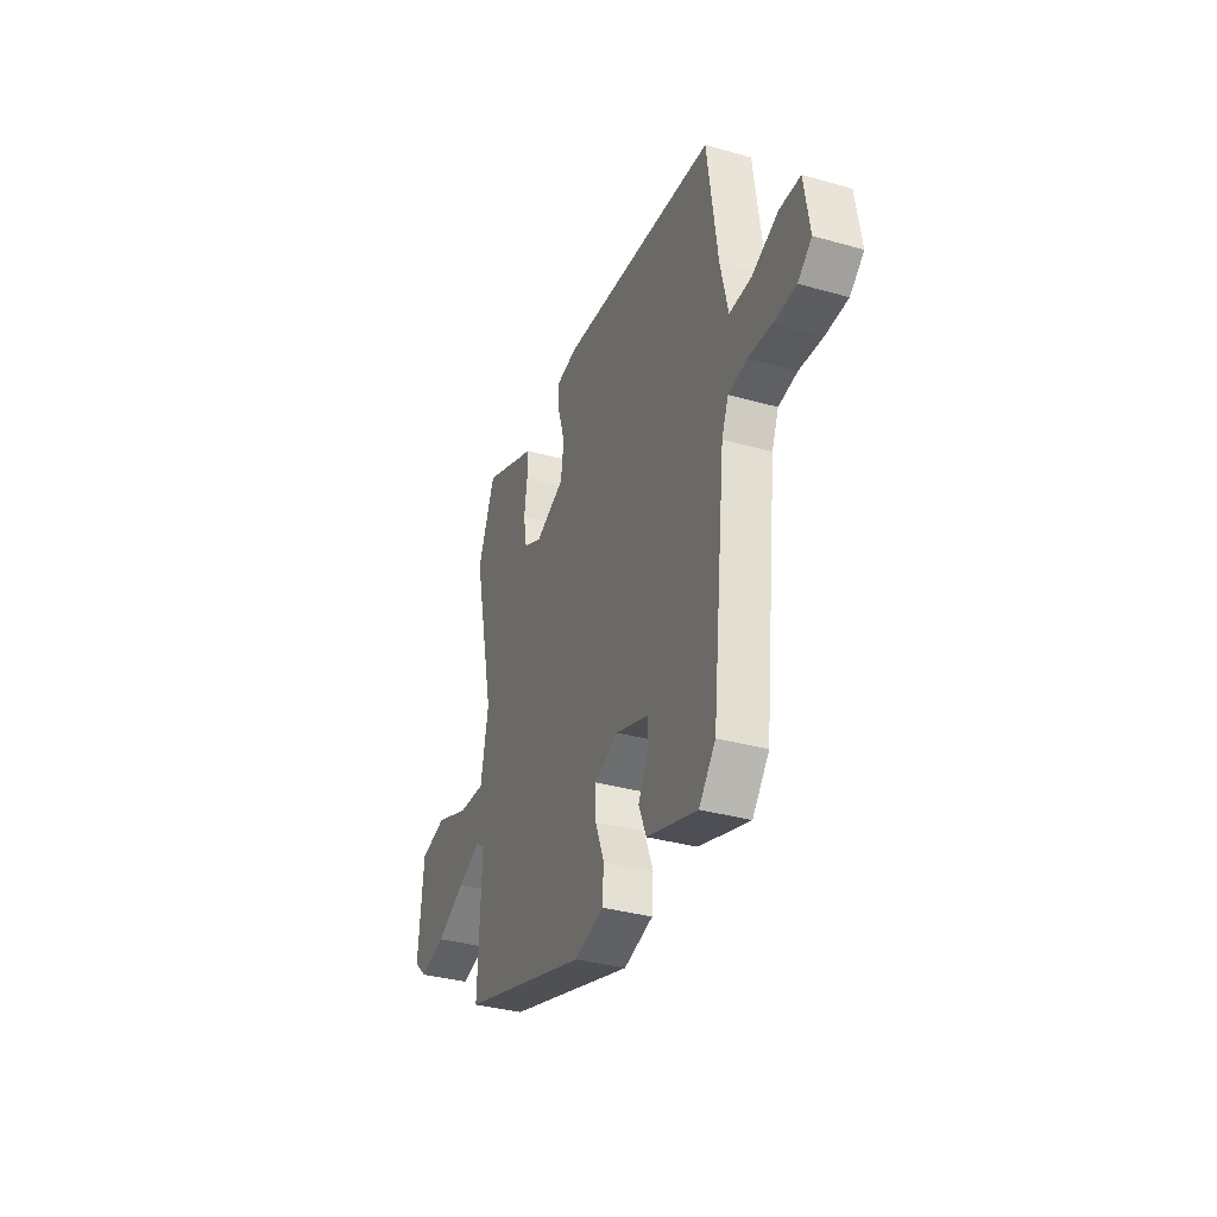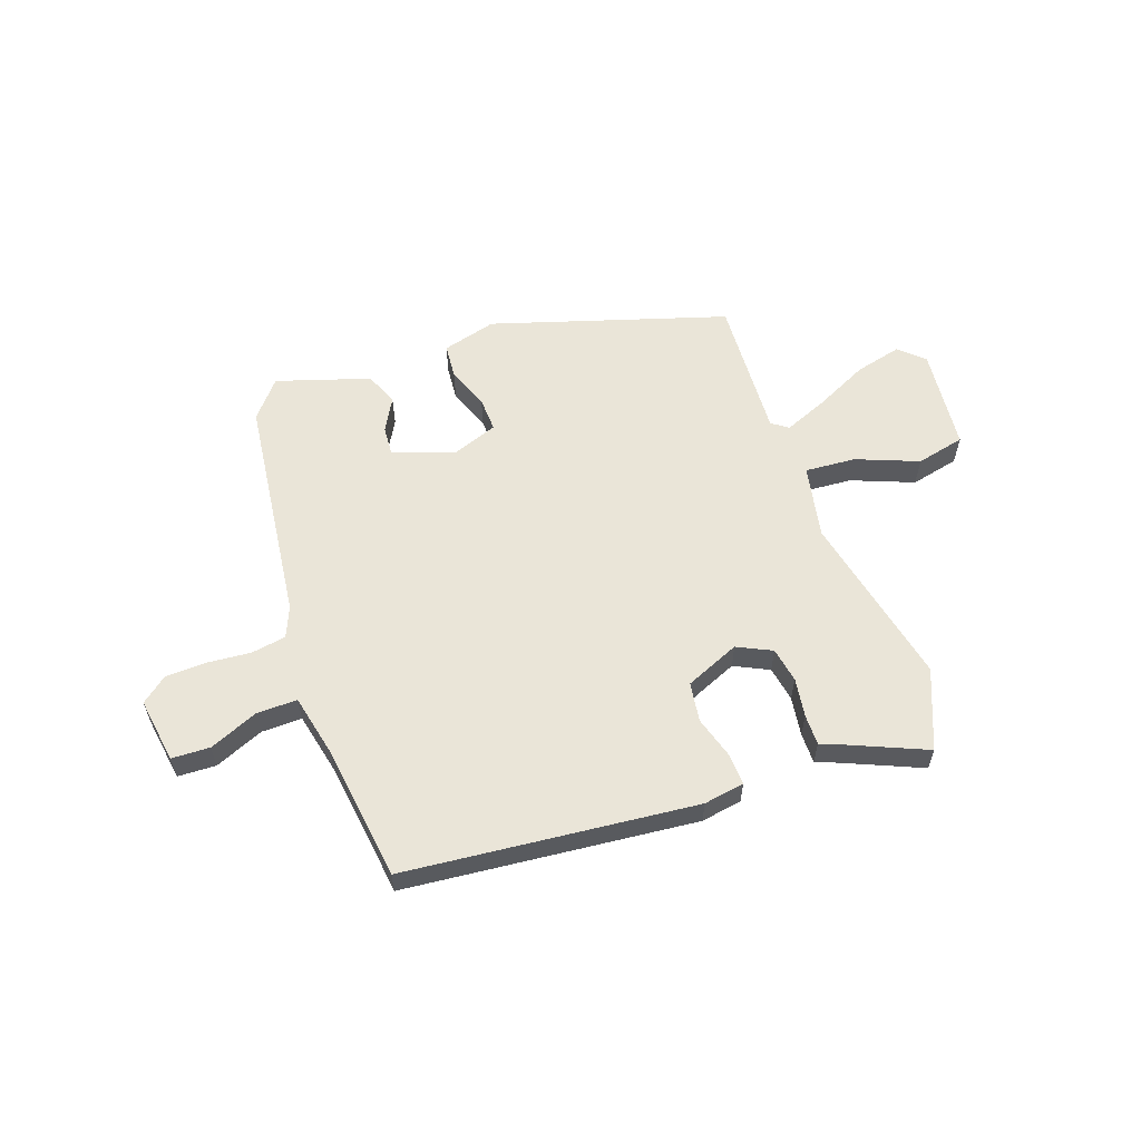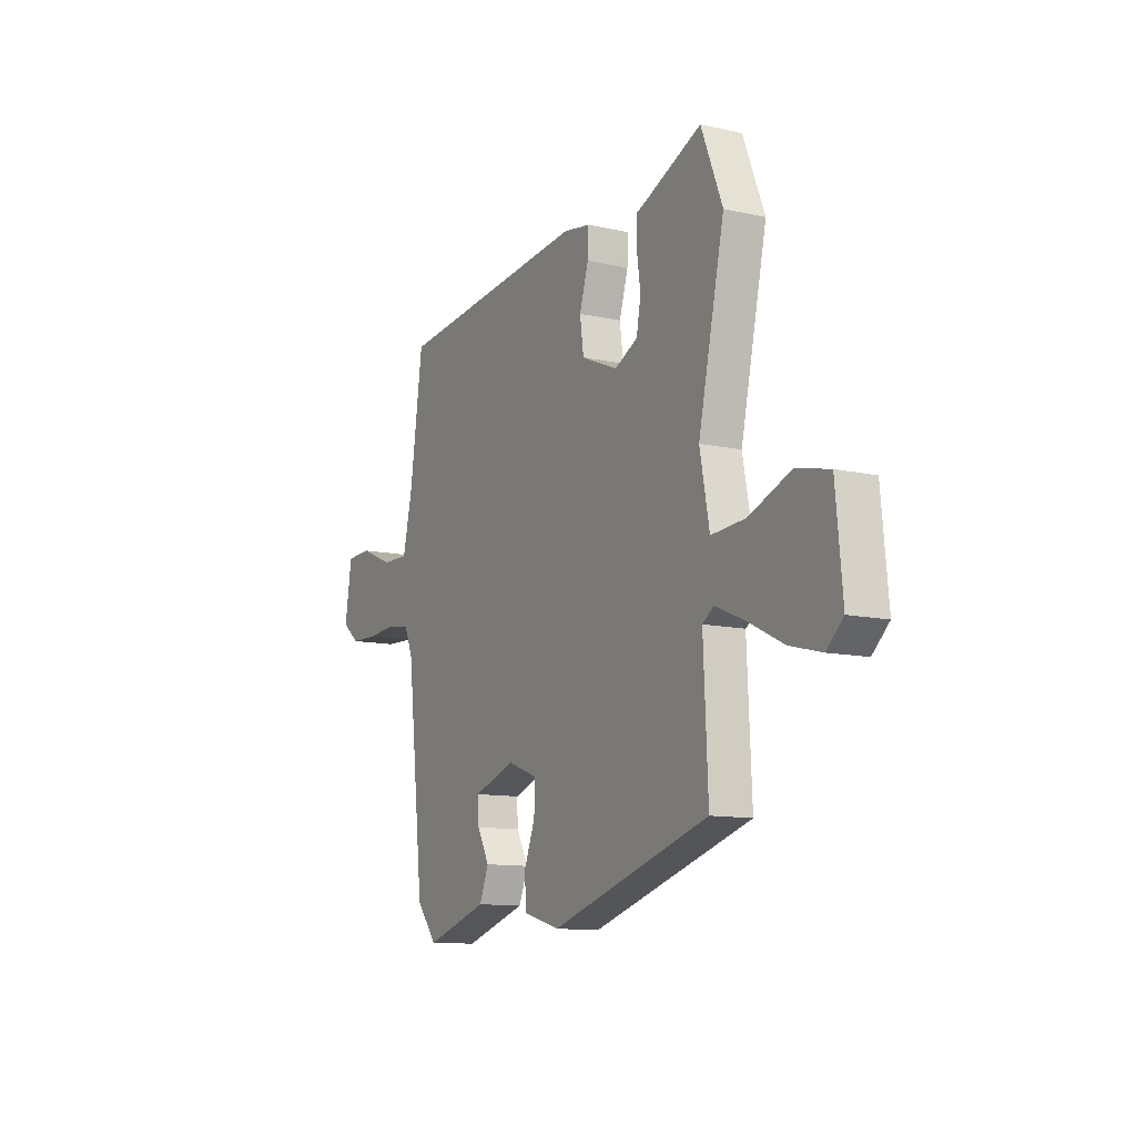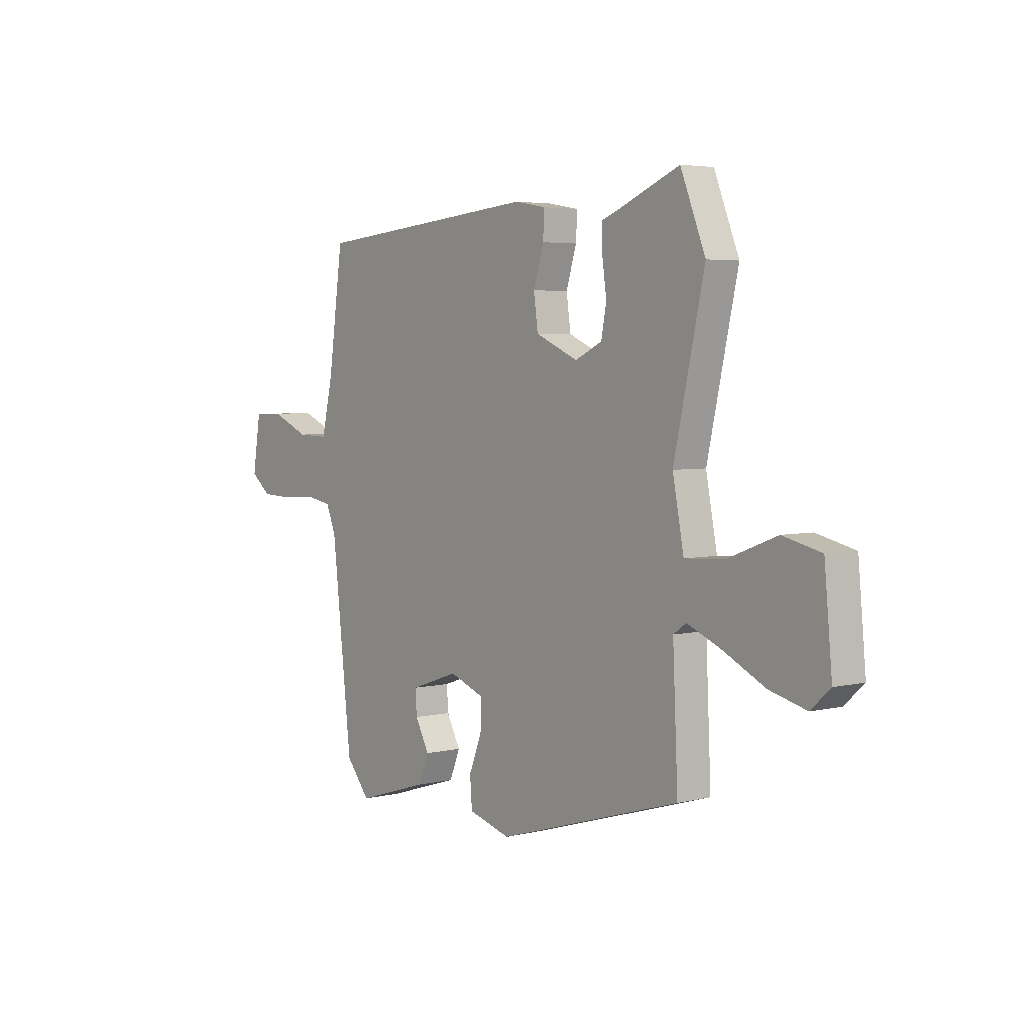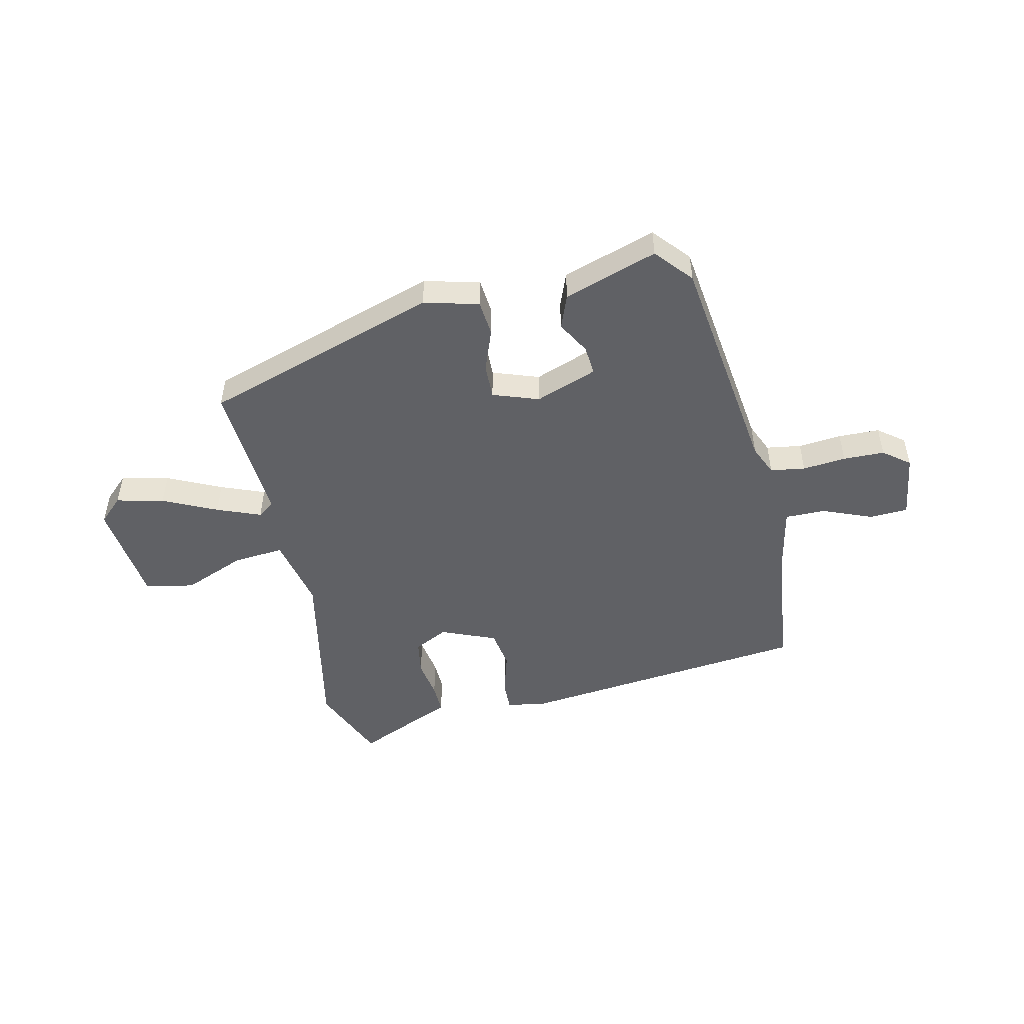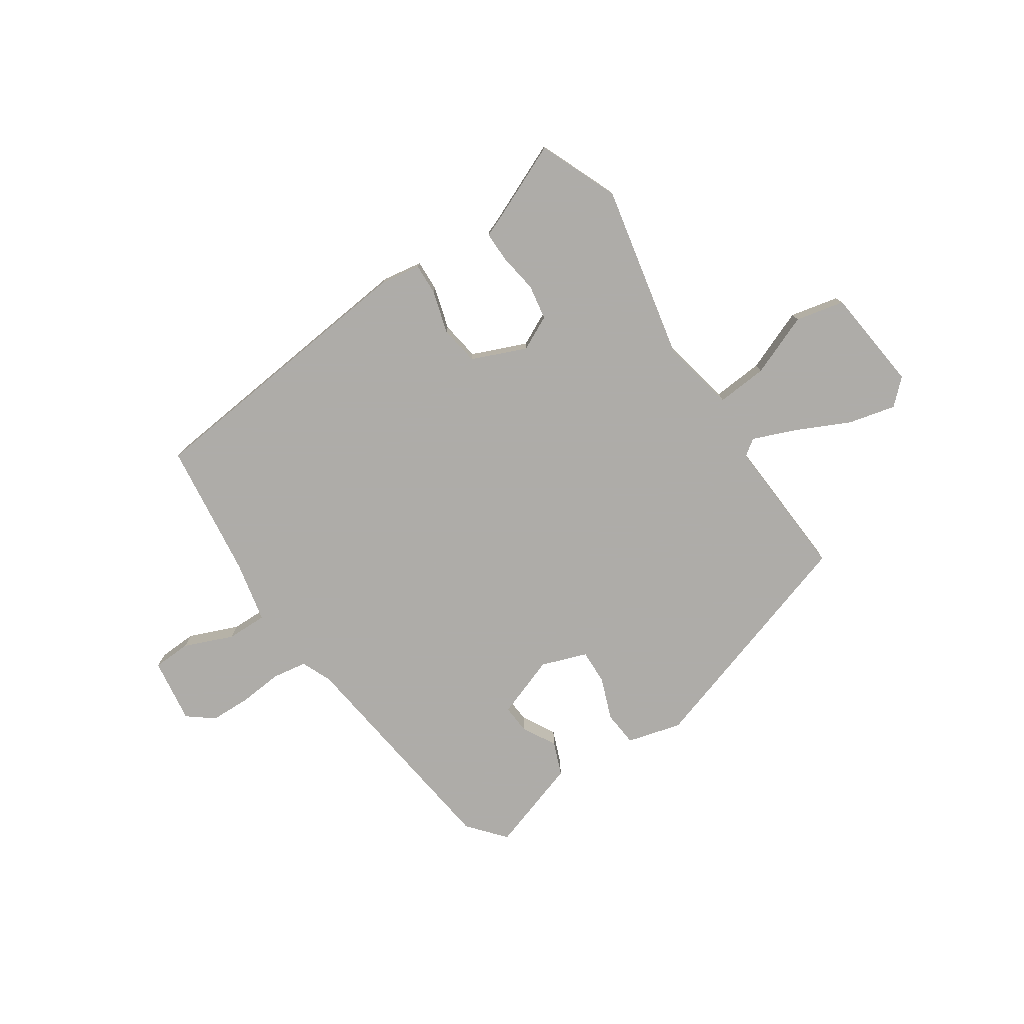
<metadata>
{"format":"obj","ext":"obj","renderer":"f3d","projection":"perspective","resolution":1024,"background":"white","views":[{"elev":-34.6,"azim":-110.8,"up":"+Z"},{"elev":58.7,"azim":-19.0,"up":"+Y"},{"elev":-11.5,"azim":61.6,"up":"+Z"},{"elev":4.2,"azim":52.0,"up":"+Z"},{"elev":-49.1,"azim":-166.2,"up":"+Y"},{"elev":-77.0,"azim":34.6,"up":"+Y"}]}
</metadata>
<code>
v -0.463 0.07 0.491
v 0.068 0.07 0.539
v 0.142 0.07 0.526
v 0.139 0.07 0.469
v 0.115 0.07 0.391
v 0.125 0.07 0.319
v 0.224 0.07 0.276
v 0.287 0.07 0.306
v 0.299 0.07 0.37
v 0.289 0.07 0.442
v 0.289 0.07 0.498
v 0.328 0.07 0.513
v 0.471 0.07 0.573
v 0.529 0.07 0.428
v 0.458 0.07 0.108
v 0.484 0.07 -0.027
v 0.577 0.07 -0.021
v 0.691 0.07 0.023
v 0.78 0.07 0.002
v 0.798 0.07 -0.188
v 0.753 0.07 -0.229
v 0.667 0.07 -0.207
v 0.57 0.07 -0.159
v 0.491 0.07 -0.126
v 0.461 0.07 -0.147
v 0.473 0.07 -0.409
v 0.041 0.07 -0.539
v -0.058 0.07 -0.511
v -0.063 0.07 -0.446
v -0.033 0.07 -0.37
v -0.03 0.07 -0.306
v -0.113 0.07 -0.275
v -0.226 0.07 -0.314
v -0.223 0.07 -0.367
v -0.19 0.07 -0.428
v -0.215 0.07 -0.489
v -0.386 0.07 -0.542
v -0.442 0.07 -0.474
v -0.489 0.07 -0.054
v -0.512 0.07 0.002
v -0.575 0.07 0.013
v -0.654 0.07 0.007
v -0.729 0.07 0.01
v -0.776 0.07 0.048
v -0.757 0.07 0.167
v -0.687 0.07 0.169
v -0.598 0.07 0.131
v -0.524 0.07 0.129
v -0.498 0.07 0.242
v -0.463 0 0.491
v 0.068 0 0.539
v 0.142 0 0.526
v 0.139 0 0.469
v 0.115 0 0.391
v 0.125 0 0.319
v 0.224 0 0.276
v 0.287 0 0.306
v 0.299 0 0.37
v 0.289 0 0.442
v 0.289 0 0.498
v 0.328 0 0.513
v 0.471 0 0.573
v 0.529 0 0.428
v 0.458 0 0.108
v 0.484 0 -0.027
v 0.577 0 -0.021
v 0.691 0 0.023
v 0.78 0 0.002
v 0.798 0 -0.188
v 0.753 0 -0.229
v 0.667 0 -0.207
v 0.57 0 -0.159
v 0.491 0 -0.126
v 0.461 0 -0.147
v 0.473 0 -0.409
v 0.041 0 -0.539
v -0.058 0 -0.511
v -0.063 0 -0.446
v -0.033 0 -0.37
v -0.03 0 -0.306
v -0.113 0 -0.275
v -0.226 0 -0.314
v -0.223 0 -0.367
v -0.19 0 -0.428
v -0.215 0 -0.489
v -0.386 0 -0.542
v -0.442 0 -0.474
v -0.489 0 -0.054
v -0.512 0 0.002
v -0.575 0 0.013
v -0.654 0 0.007
v -0.729 0 0.01
v -0.776 0 0.048
v -0.757 0 0.167
v -0.687 0 0.169
v -0.598 0 0.131
v -0.524 0 0.129
v -0.498 0 0.242
f 44 45 46 47
f 44 47 48
f 41 42 43 44
f 41 44 48
f 40 41 48
f 39 40 48 49
f 34 35 36 37
f 33 34 37 38
f 27 28 29 30
f 25 26 27 30
f 25 30 31
f 24 25 31 32
f 20 21 22 23
f 20 23 24
f 17 18 19 20
f 16 17 20 24
f 15 16 24 32
f 12 13 14 15
f 9 10 11 12
f 8 9 12 15
f 7 8 15 32
f 2 3 4 5
f 2 5 6
f 1 2 6
f 33 38 39 49
f 7 32 33 49
f 1 6 7 49
f 96 95 94 93
f 97 96 93
f 93 92 91 90
f 97 93 90
f 97 90 89
f 98 97 89 88
f 86 85 84 83
f 87 86 83 82
f 79 78 77 76
f 79 76 75 74
f 80 79 74
f 81 80 74 73
f 72 71 70 69
f 73 72 69
f 69 68 67 66
f 73 69 66 65
f 81 73 65 64
f 64 63 62 61
f 61 60 59 58
f 64 61 58 57
f 81 64 57 56
f 54 53 52 51
f 55 54 51
f 55 51 50
f 98 88 87 82
f 98 82 81 56
f 98 56 55 50
f 1 50 51 2
f 2 51 52 3
f 3 52 53 4
f 4 53 54 5
f 5 54 55 6
f 6 55 56 7
f 7 56 57 8
f 8 57 58 9
f 9 58 59 10
f 10 59 60 11
f 11 60 61 12
f 12 61 62 13
f 13 62 63 14
f 14 63 64 15
f 15 64 65 16
f 16 65 66 17
f 17 66 67 18
f 18 67 68 19
f 19 68 69 20
f 20 69 70 21
f 21 70 71 22
f 22 71 72 23
f 23 72 73 24
f 24 73 74 25
f 25 74 75 26
f 26 75 76 27
f 27 76 77 28
f 28 77 78 29
f 29 78 79 30
f 30 79 80 31
f 31 80 81 32
f 32 81 82 33
f 33 82 83 34
f 34 83 84 35
f 35 84 85 36
f 36 85 86 37
f 37 86 87 38
f 38 87 88 39
f 39 88 89 40
f 40 89 90 41
f 41 90 91 42
f 42 91 92 43
f 43 92 93 44
f 44 93 94 45
f 45 94 95 46
f 46 95 96 47
f 47 96 97 48
f 48 97 98 49
f 49 98 50 1

</code>
